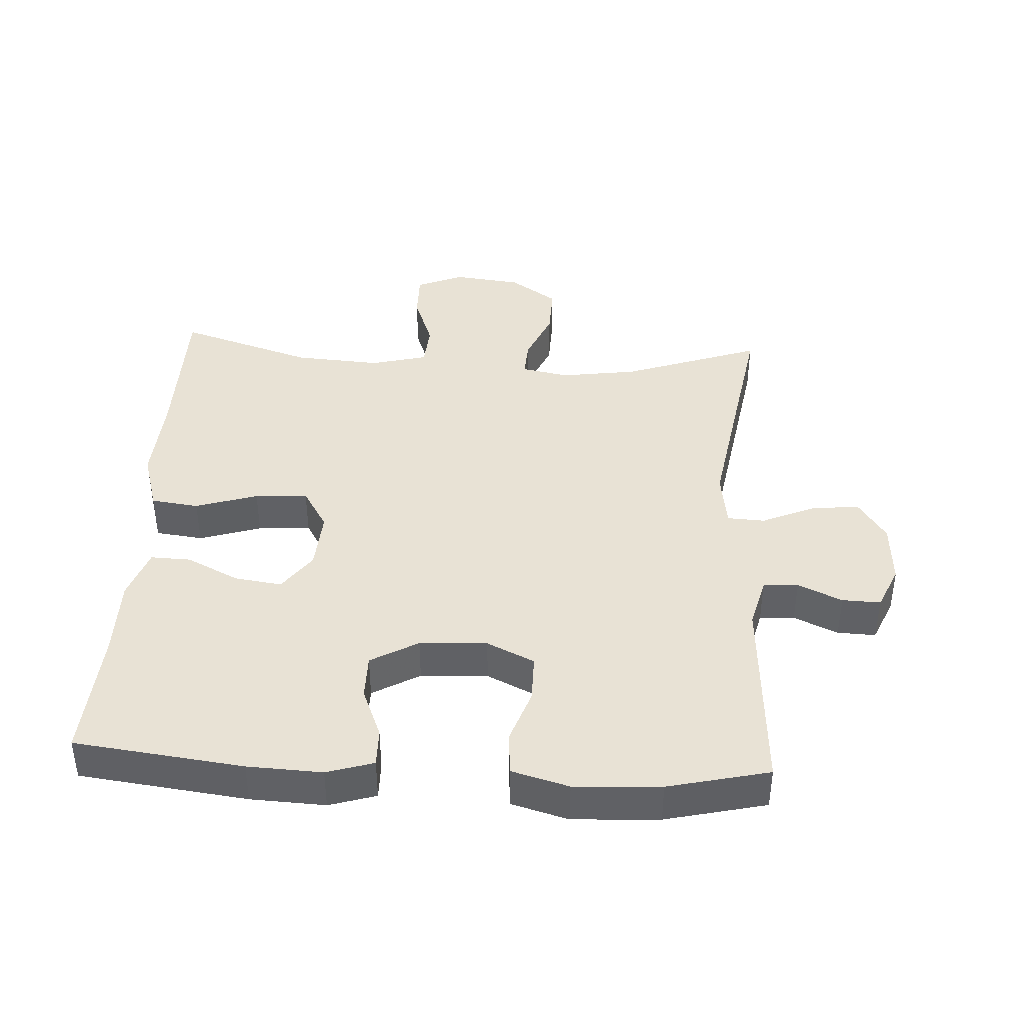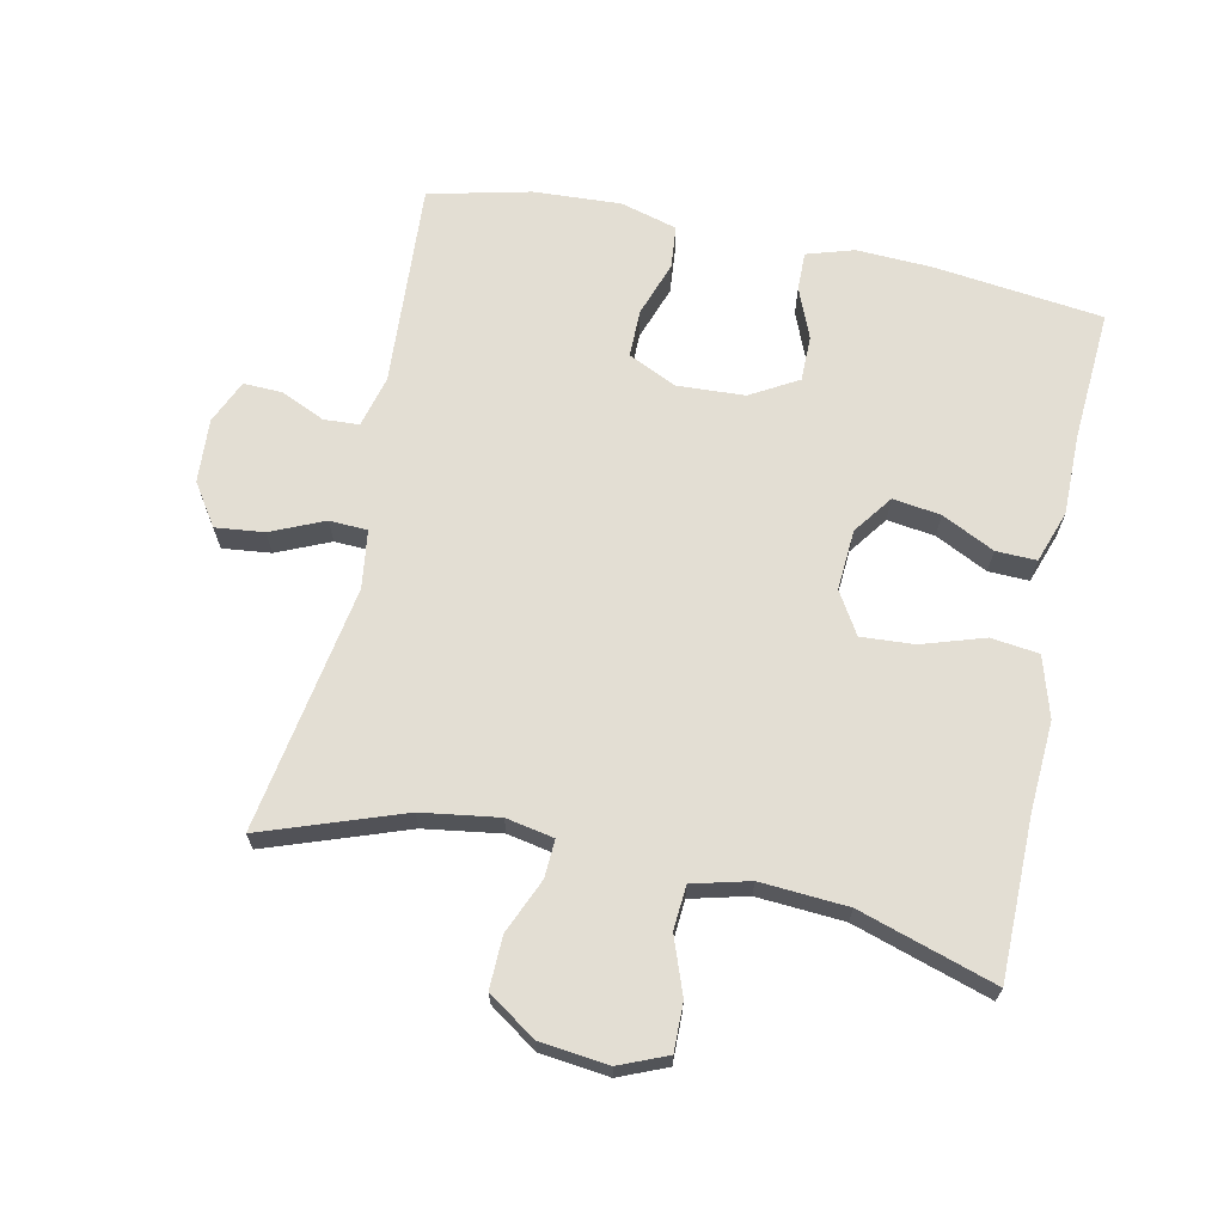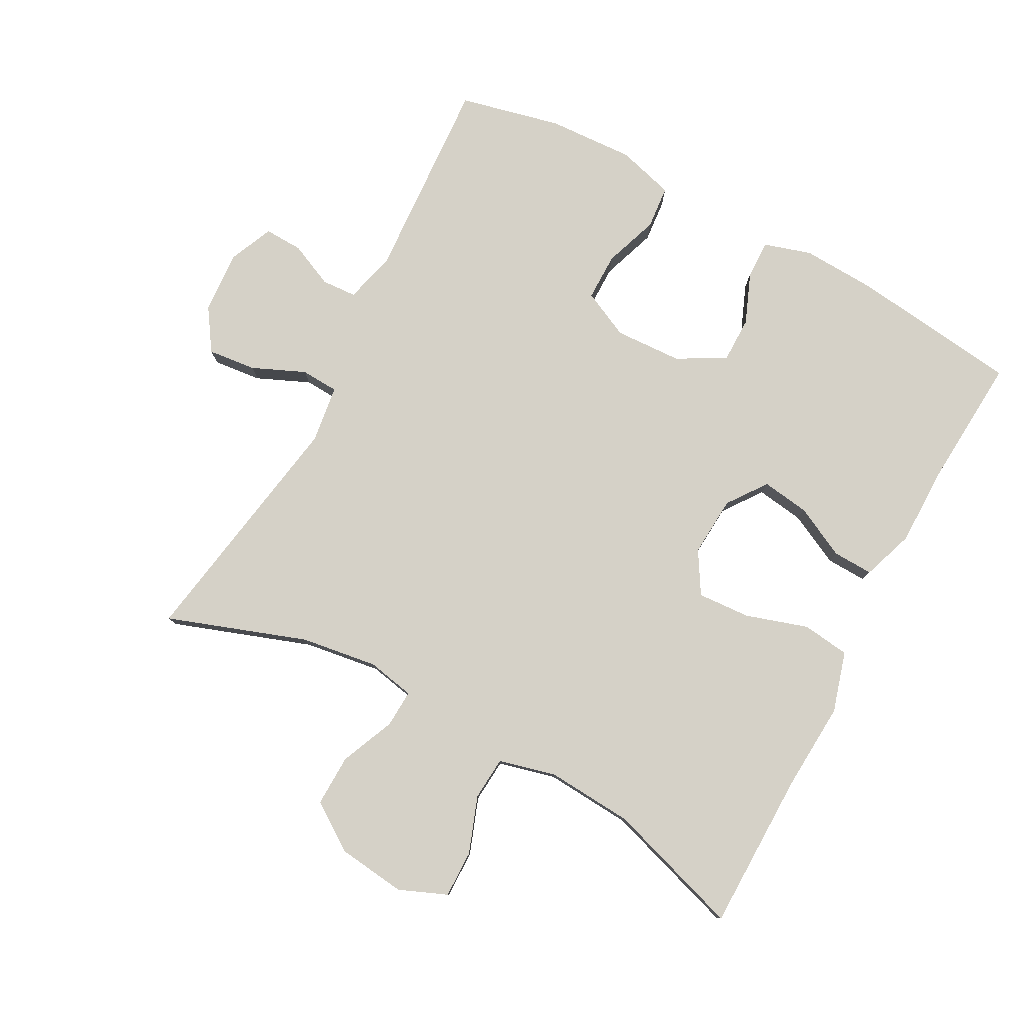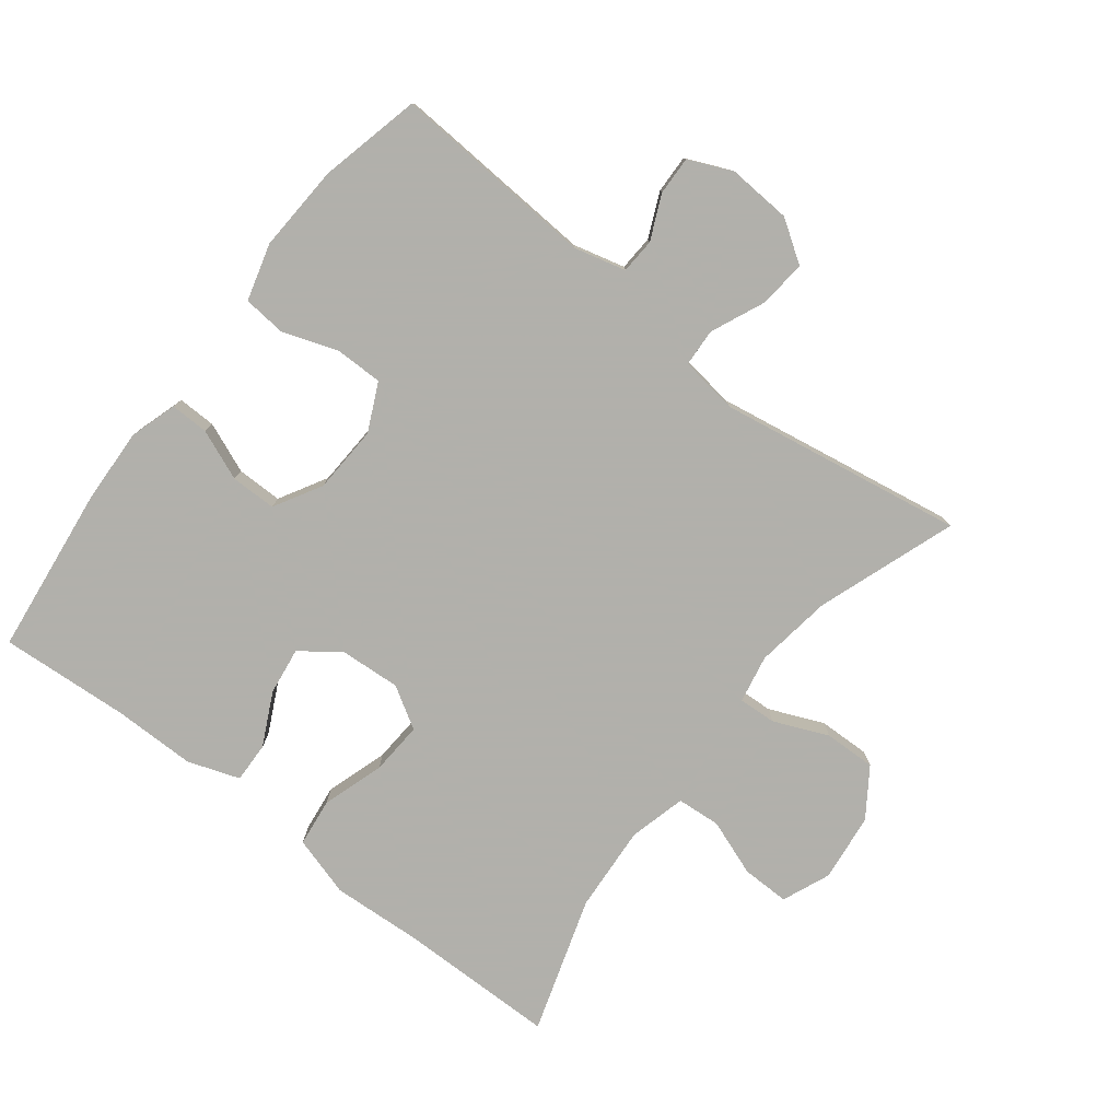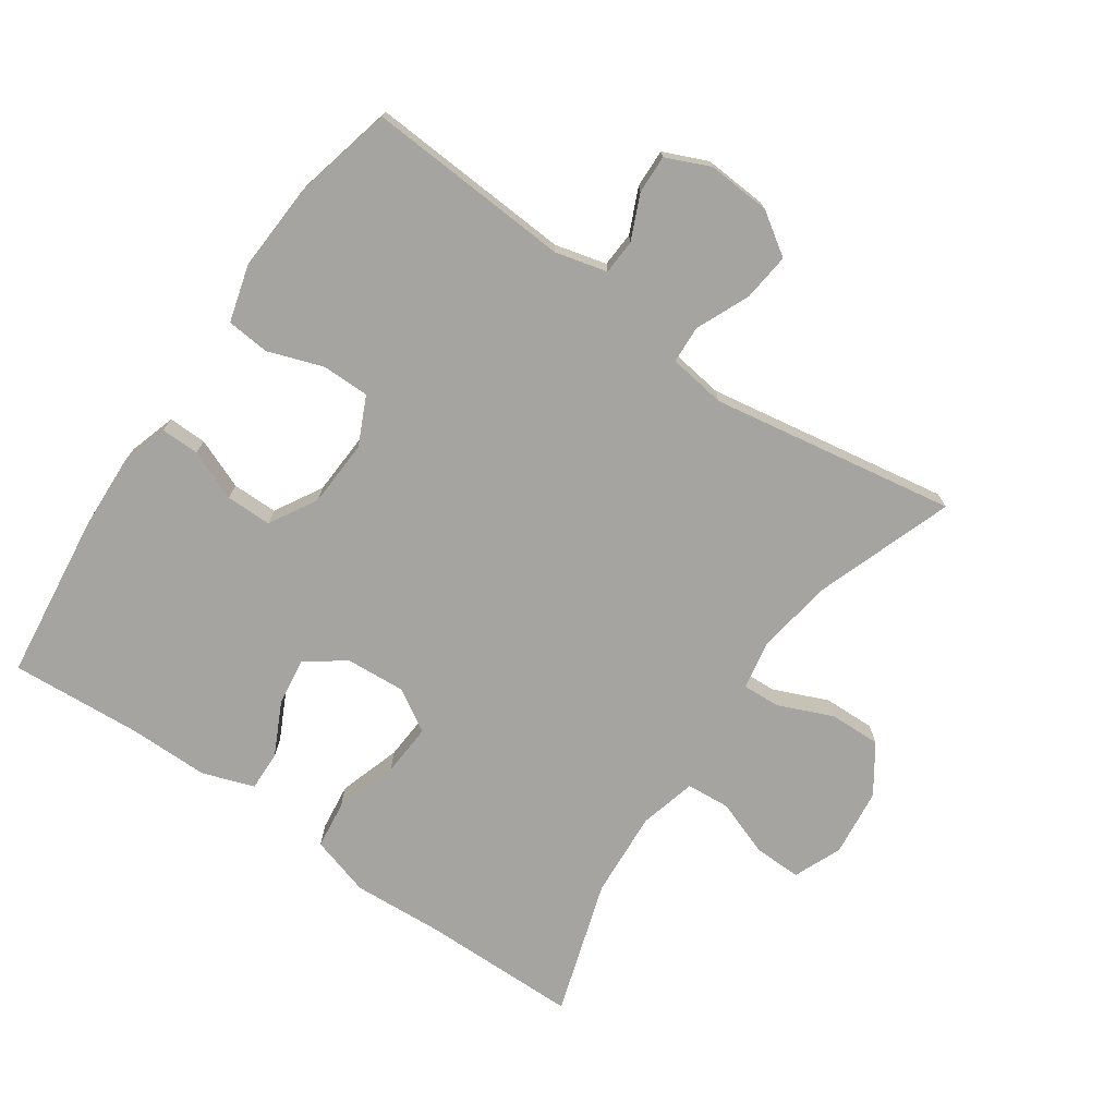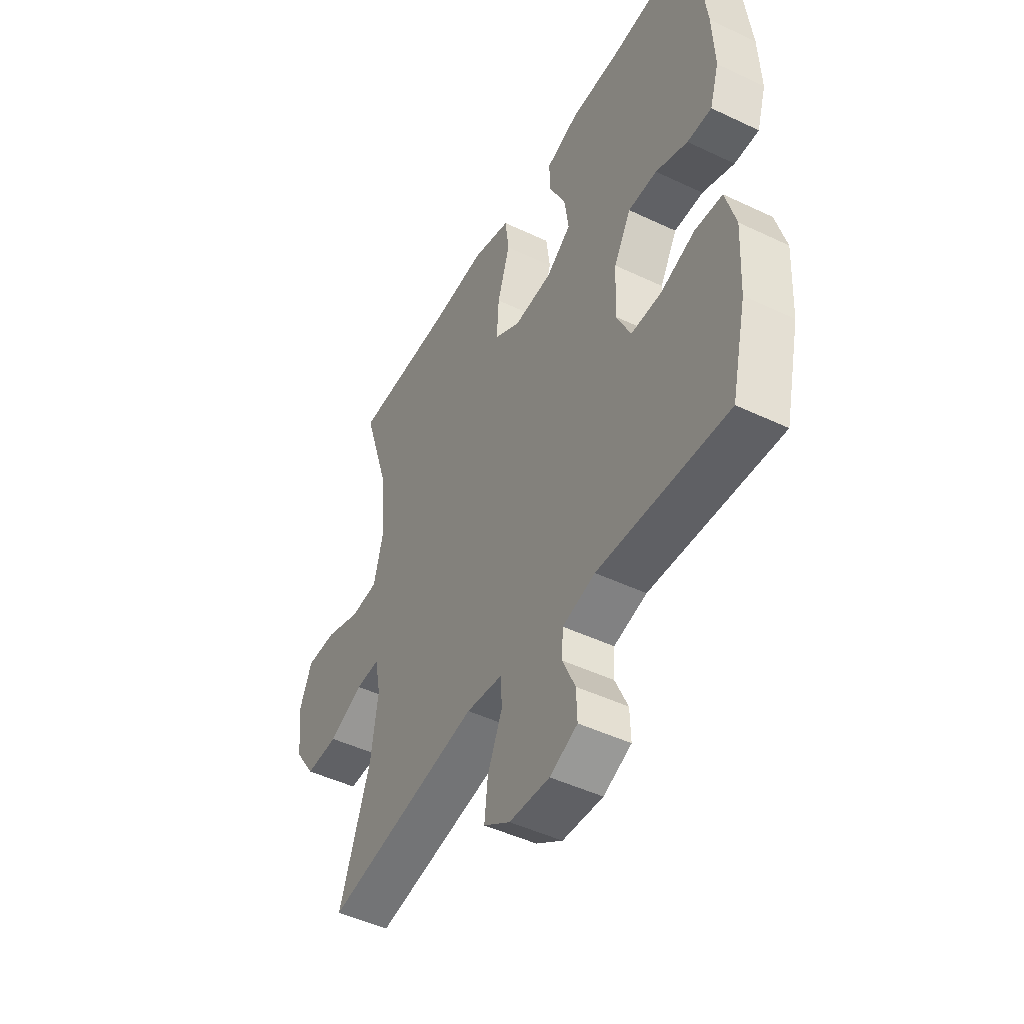
<metadata>
{"format":"obj","ext":"obj","renderer":"f3d","projection":"perspective","resolution":1024,"background":"white","views":[{"elev":40.9,"azim":93.2,"up":"+Y"},{"elev":67.2,"azim":-78.1,"up":"+Y"},{"elev":79.6,"azim":-61.7,"up":"+Y"},{"elev":-78.5,"azim":142.2,"up":"+Y"},{"elev":-73.3,"azim":145.3,"up":"+Y"},{"elev":-47.4,"azim":61.8,"up":"+Z"}]}
</metadata>
<code>
v 0.5 0.07 0.5
v 0.531 0.07 0.245
v 0.536 0.07 0.132
v 0.514 0.07 0.061
v 0.456 0.07 0.062
v 0.38 0.07 0.093
v 0.311 0.07 0.093
v 0.27 0.07 0.021
v 0.265 0.07 -0.081
v 0.299 0.07 -0.153
v 0.371 0.07 -0.153
v 0.454 0.07 -0.124
v 0.519 0.07 -0.13
v 0.543 0.07 -0.216
v 0.536 0.07 -0.347
v 0.5 0.07 -0.5
v 0.191 0.07 -0.481
v 0.113 0.07 -0.501
v 0.11 0.07 -0.554
v 0.14 0.07 -0.621
v 0.142 0.07 -0.679
v 0.076 0.07 -0.708
v -0.02 0.07 -0.702
v -0.083 0.07 -0.66
v -0.075 0.07 -0.587
v -0.04 0.07 -0.507
v -0.043 0.07 -0.45
v -0.13 0.07 -0.438
v -0.5 0.07 -0.5
v -0.426 0.07 -0.29
v -0.409 0.07 -0.174
v -0.423 0.07 -0.102
v -0.48 0.07 -0.105
v -0.562 0.07 -0.14
v -0.64 0.07 -0.142
v -0.689 0.07 -0.07
v -0.701 0.07 0.033
v -0.671 0.07 0.105
v -0.599 0.07 0.104
v -0.514 0.07 0.073
v -0.448 0.07 0.078
v -0.426 0.07 0.164
v -0.435 0.07 0.295
v -0.5 0.07 0.5
v -0.261 0.07 0.502
v -0.125 0.07 0.51
v -0.034 0.07 0.483
v -0.025 0.07 0.411
v -0.055 0.07 0.317
v -0.06 0.07 0.237
v 0.003 0.07 0.199
v 0.094 0.07 0.205
v 0.153 0.07 0.248
v 0.143 0.07 0.32
v 0.104 0.07 0.399
v 0.102 0.07 0.46
v 0.18 0.07 0.487
v 0.304 0.07 0.487
v 0.5 0 0.5
v 0.531 0 0.245
v 0.536 0 0.132
v 0.514 0 0.061
v 0.456 0 0.062
v 0.38 0 0.093
v 0.311 0 0.093
v 0.27 0 0.021
v 0.265 0 -0.081
v 0.299 0 -0.153
v 0.371 0 -0.153
v 0.454 0 -0.124
v 0.519 0 -0.13
v 0.543 0 -0.216
v 0.536 0 -0.347
v 0.5 0 -0.5
v 0.191 0 -0.481
v 0.113 0 -0.501
v 0.11 0 -0.554
v 0.14 0 -0.621
v 0.142 0 -0.679
v 0.076 0 -0.708
v -0.02 0 -0.702
v -0.083 0 -0.66
v -0.075 0 -0.587
v -0.04 0 -0.507
v -0.043 0 -0.45
v -0.13 0 -0.438
v -0.5 0 -0.5
v -0.426 0 -0.29
v -0.409 0 -0.174
v -0.423 0 -0.102
v -0.48 0 -0.105
v -0.562 0 -0.14
v -0.64 0 -0.142
v -0.689 0 -0.07
v -0.701 0 0.033
v -0.671 0 0.105
v -0.599 0 0.104
v -0.514 0 0.073
v -0.448 0 0.078
v -0.426 0 0.164
v -0.435 0 0.295
v -0.5 0 0.5
v -0.261 0 0.502
v -0.125 0 0.51
v -0.034 0 0.483
v -0.025 0 0.411
v -0.055 0 0.317
v -0.06 0 0.237
v 0.003 0 0.199
v 0.094 0 0.205
v 0.153 0 0.248
v 0.143 0 0.32
v 0.104 0 0.399
v 0.102 0 0.46
v 0.18 0 0.487
v 0.304 0 0.487
f 56 57 58
f 55 56 58
f 54 55 58
f 4 5 6
f 3 4 6
f 2 3 6
f 1 2 6
f 58 1 6
f 54 58 6
f 53 54 6
f 52 53 6 7
f 51 52 7 8
f 50 51 8 9
f 47 48 49
f 46 47 49
f 45 46 49
f 45 49 50
f 44 45 50
f 43 44 50
f 50 9 10
f 43 50 10
f 42 43 10
f 38 39 40
f 37 38 40
f 36 37 40
f 35 36 40
f 34 35 40
f 33 34 40
f 32 33 40 41
f 41 42 10
f 32 41 10
f 31 32 10
f 28 29 30
f 31 10 11
f 30 31 11
f 28 30 11
f 27 28 11
f 24 25 26
f 23 24 26
f 22 23 26
f 21 22 26
f 20 21 26
f 19 20 26
f 18 19 26 27
f 15 16 17
f 14 15 17
f 13 14 17
f 12 13 17
f 11 12 17
f 27 11 17
f 17 18 27
f 116 115 114
f 116 114 113
f 116 113 112
f 64 63 62
f 64 62 61
f 64 61 60
f 64 60 59
f 64 59 116
f 64 116 112
f 64 112 111
f 65 64 111 110
f 66 65 110 109
f 67 66 109 108
f 107 106 105
f 107 105 104
f 107 104 103
f 108 107 103
f 108 103 102
f 108 102 101
f 68 67 108
f 68 108 101
f 68 101 100
f 98 97 96
f 98 96 95
f 98 95 94
f 98 94 93
f 98 93 92
f 98 92 91
f 99 98 91 90
f 68 100 99
f 68 99 90
f 68 90 89
f 88 87 86
f 69 68 89
f 69 89 88
f 69 88 86
f 69 86 85
f 84 83 82
f 84 82 81
f 84 81 80
f 84 80 79
f 84 79 78
f 84 78 77
f 85 84 77 76
f 75 74 73
f 75 73 72
f 75 72 71
f 75 71 70
f 75 70 69
f 75 69 85
f 85 76 75
f 1 59 60 2
f 2 60 61 3
f 3 61 62 4
f 4 62 63 5
f 5 63 64 6
f 6 64 65 7
f 7 65 66 8
f 8 66 67 9
f 9 67 68 10
f 10 68 69 11
f 11 69 70 12
f 12 70 71 13
f 13 71 72 14
f 14 72 73 15
f 15 73 74 16
f 16 74 75 17
f 17 75 76 18
f 18 76 77 19
f 19 77 78 20
f 20 78 79 21
f 21 79 80 22
f 22 80 81 23
f 23 81 82 24
f 24 82 83 25
f 25 83 84 26
f 26 84 85 27
f 27 85 86 28
f 28 86 87 29
f 29 87 88 30
f 30 88 89 31
f 31 89 90 32
f 32 90 91 33
f 33 91 92 34
f 34 92 93 35
f 35 93 94 36
f 36 94 95 37
f 37 95 96 38
f 38 96 97 39
f 39 97 98 40
f 40 98 99 41
f 41 99 100 42
f 42 100 101 43
f 43 101 102 44
f 44 102 103 45
f 45 103 104 46
f 46 104 105 47
f 47 105 106 48
f 48 106 107 49
f 49 107 108 50
f 50 108 109 51
f 51 109 110 52
f 52 110 111 53
f 53 111 112 54
f 54 112 113 55
f 55 113 114 56
f 56 114 115 57
f 57 115 116 58
f 58 116 59 1

</code>
